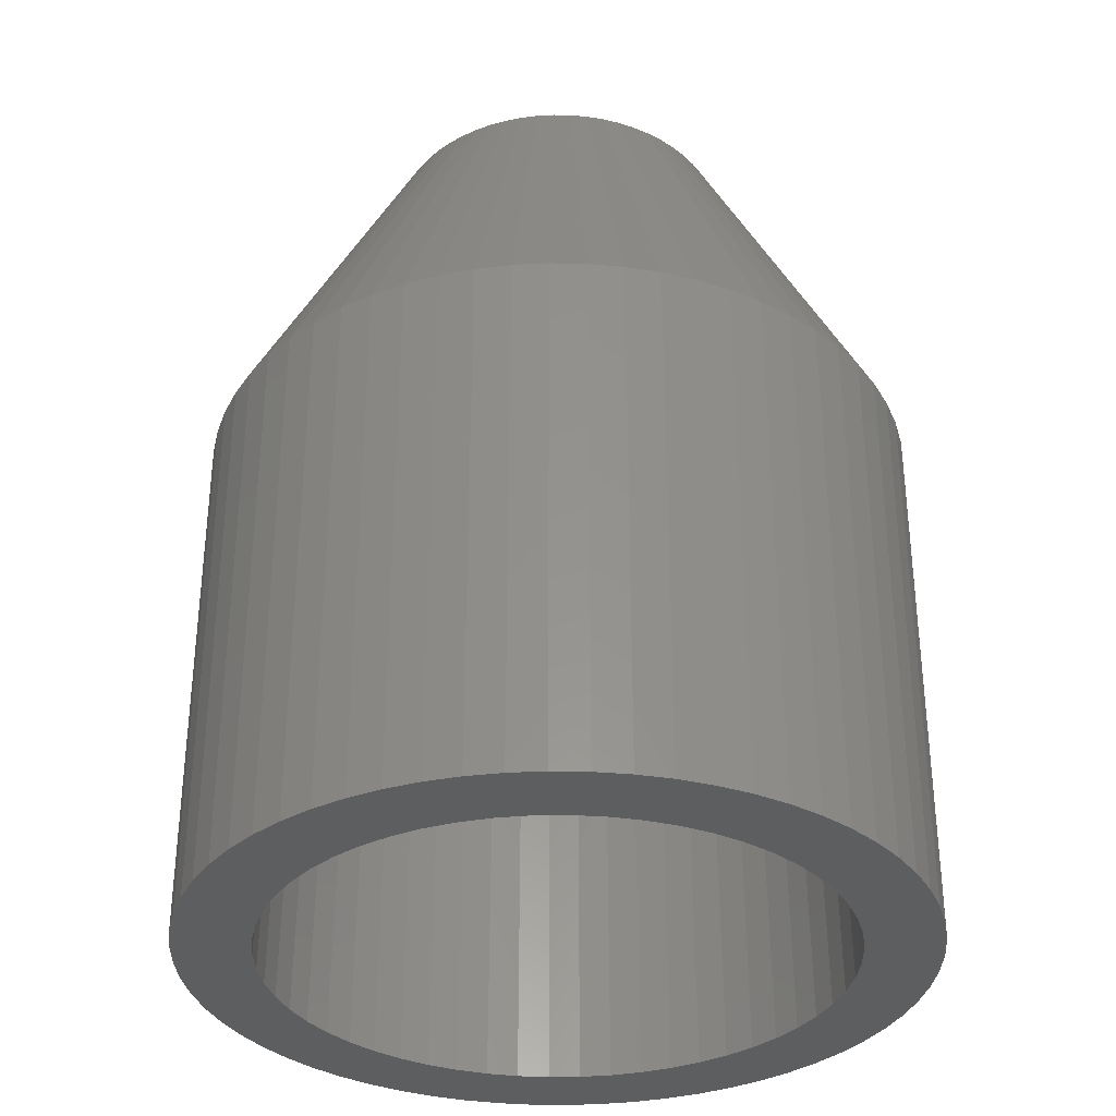
<metadata>
{"format":"stl","ext":"stl","renderer":"f3d","projection":"perspective","resolution":1024,"background":"white","views":[{"elev":-33.8,"azim":23.8,"up":"+Z"}]}
</metadata>
<code>
# stl→obj: 432 verts, 1016 faces
v -20 -2.449e-15 30
v -20 2.449e-15 0
v -19.9 -1.96 0
v -19.9 -1.96 30
v -19.62 -3.902 0
v -19.62 -3.902 30
v -19.14 -5.806 0
v -19.14 -5.806 30
v -18.48 -7.654 0
v -18.48 -7.654 30
v -17.64 -9.428 0
v -17.64 -9.428 30
v -16.63 -11.11 0
v -16.63 -11.11 30
v -15.46 -12.69 0
v -15.46 -12.69 30
v -14.14 -14.14 0
v -14.14 -14.14 30
v -12.69 -15.46 0
v -12.69 -15.46 30
v -11.11 -16.63 0
v -11.11 -16.63 30
v -9.428 -17.64 0
v -9.428 -17.64 30
v -7.654 -18.48 0
v -7.654 -18.48 30
v -5.806 -19.14 0
v -5.806 -19.14 30
v -3.902 -19.62 0
v -3.902 -19.62 30
v -1.96 -19.9 0
v -1.96 -19.9 30
v -3.674e-15 -20 0
v 1.225e-15 -20 30
v -3.674e-15 20 30
v 1.225e-15 20 0
v -1.96 19.9 0
v -1.96 19.9 30
v -3.902 19.62 0
v -3.902 19.62 30
v -5.806 19.14 0
v -5.806 19.14 30
v -7.654 18.48 0
v -7.654 18.48 30
v -9.428 17.64 0
v -9.428 17.64 30
v -11.11 16.63 0
v -11.11 16.63 30
v -12.69 15.46 0
v -12.69 15.46 30
v -14.14 14.14 0
v -14.14 14.14 30
v -15.46 12.69 0
v -15.46 12.69 30
v -16.63 11.11 0
v -16.63 11.11 30
v -17.64 9.428 0
v -17.64 9.428 30
v -18.48 7.654 0
v -18.48 7.654 30
v -19.14 5.806 0
v -19.14 5.806 30
v -19.62 3.902 0
v -19.62 3.902 30
v -19.9 1.96 0
v -19.9 1.96 30
v 5.806 -19.14 0
v 3.902 -19.62 0
v 3.516 -15.4 0
v 1.96 -19.9 0
v 1.769 -15.7 0
v -1.769 -15.7 0
v 9.675e-16 -15.8 0
v -3.516 -15.4 0
v 7.654 -18.48 0
v 5.218 -14.91 0
v 6.855 -14.24 0
v -5.218 -14.91 0
v -6.855 -14.24 0
v -5.218 14.91 0
v 9.428 -17.64 0
v -6.855 14.24 0
v -3.516 15.4 0
v 11.11 -16.63 0
v 8.406 -13.38 0
v 9.851 -12.35 0
v -11.17 -11.17 0
v -12.35 -9.851 0
v -14.91 -5.218 0
v -14.24 -6.855 0
v -15.4 3.516 0
v -15.7 1.769 0
v -14.91 5.218 0
v -14.24 6.855 0
v -9.851 12.35 0
v -11.17 11.17 0
v -8.406 13.38 0
v 18.48 7.654 0
v 19.14 5.806 0
v 14.91 5.218 0
v 18.48 -7.654 0
v 14.24 -6.855 0
v 14.91 -5.218 0
v -8.406 -13.38 0
v -9.851 -12.35 0
v -13.38 -8.406 0
v -15.8 -1.935e-15 0
v -13.38 8.406 0
v -12.35 9.851 0
v 11.11 16.63 0
v 12.69 15.46 0
v 9.851 12.35 0
v 14.14 14.14 0
v 11.17 11.17 0
v 15.46 12.69 0
v 12.35 9.851 0
v 16.63 11.11 0
v 13.38 8.406 0
v 17.64 9.428 0
v 14.24 6.855 0
v 19.9 -1.96 0
v 15.7 -1.769 0
v 15.8 0 0
v 19.62 -3.902 0
v 15.4 -3.516 0
v 19.14 -5.806 0
v 15.46 -12.69 0
v 14.14 -14.14 0
v 11.17 -11.17 0
v 12.69 -15.46 0
v -15.4 -3.516 0
v -15.7 -1.769 0
v -1.769 15.7 0
v -2.902e-15 15.8 0
v 1.96 19.9 0
v 1.769 15.7 0
v 3.902 19.62 0
v 3.516 15.4 0
v 9.428 17.64 0
v 8.406 13.38 0
v 19.62 3.902 0
v 15.4 3.516 0
v 19.9 1.96 0
v 15.7 1.769 0
v 20 0 0
v 17.64 -9.428 0
v 16.63 -11.11 0
v 13.38 -8.406 0
v 12.35 -9.851 0
v 7.654 18.48 0
v 6.855 14.24 0
v 5.218 14.91 0
v 5.806 19.14 0
v 9.185e-16 -10 50
v -0.9802 -9.952 50
v -1.951 -9.808 50
v -2.903 -9.569 50
v -3.827 -9.239 50
v -4.714 -8.819 50
v -5.556 -8.315 50
v -6.344 -7.73 50
v -7.071 -7.071 50
v -7.73 -6.344 50
v -8.315 -5.556 50
v -8.819 -4.714 50
v -9.239 -3.827 50
v -9.569 -2.903 50
v -9.808 -1.951 50
v -9.952 -0.9802 50
v -10 -1.837e-15 50
v -9.952 0.9802 50
v -9.808 1.951 50
v -9.569 2.903 50
v -9.239 3.827 50
v -8.819 4.714 50
v -8.315 5.556 50
v -7.73 6.344 50
v -7.071 7.071 50
v -6.344 7.73 50
v -5.556 8.315 50
v -4.714 8.819 50
v -3.827 9.239 50
v -2.903 9.569 50
v -1.951 9.808 50
v -0.9802 9.952 50
v -2.755e-15 10 50
v -3.298 -6.847 30
v -2.51 -7.174 30
v -4.043 -6.435 30
v -2.346 -7.221 30
v -1.691 -7.409 30
v -3.447 -6.765 30
v -1.187 -7.495 30
v -0.8509 -7.552 30
v -4.739 -5.942 30
v -4.461 -6.139 30
v -5.374 -5.374 30
v -7.221 2.346 30
v -7.409 1.691 30
v -6.847 3.298 30
v -7.174 2.51 30
v 1.96 -19.9 30
v 7.072e-16 -7.6 30
v -6.435 4.043 30
v 19.14 -5.806 30
v 7.221 -2.346 30
v 7.409 -1.691 30
v 18.48 -7.654 30
v 6.847 -3.298 30
v 7.174 -2.51 30
v 5.806 -19.14 30
v 3.902 -19.62 30
v 1.691 -7.409 30
v 0.8509 -7.552 30
v -6.765 3.447 30
v -5.942 4.739 30
v 19.62 -3.902 30
v 7.495 -1.187 30
v 7.552 -0.8509 30
v 17.64 -9.428 30
v 16.63 -11.11 30
v 6.435 -4.043 30
v 2.346 -7.221 30
v 1.187 -7.495 30
v -5.942 -4.739 30
v -7.409 -1.691 30
v -7.552 -0.8509 30
v -7.495 1.187 30
v -7.552 0.8509 30
v -6.139 4.461 30
v 19.9 -1.96 30
v 7.6 0 30
v 6.765 -3.447 30
v 15.46 -12.69 30
v 5.942 -4.739 30
v 9.428 -17.64 30
v 3.447 -6.765 30
v 4.043 -6.435 30
v 7.654 -18.48 30
v 2.51 -7.174 30
v 3.298 -6.847 30
v -6.139 -4.461 30
v -6.765 -3.447 30
v -6.435 -4.043 30
v -7.174 -2.51 30
v -6.847 -3.298 30
v -7.221 -2.346 30
v -7.495 -1.187 30
v -2.51 7.174 30
v -1.691 7.409 30
v 5.806 19.14 30
v 2.346 7.221 30
v 1.691 7.409 30
v 7.654 18.48 30
v 9.428 17.64 30
v 3.298 6.847 30
v 18.48 7.654 30
v 19.14 5.806 30
v 7.174 2.51 30
v 19.62 3.902 30
v 7.409 1.691 30
v 19.9 1.96 30
v 7.552 0.8509 30
v 6.139 -4.461 30
v 14.14 -14.14 30
v 5.374 -5.374 30
v -7.6 -1.414e-15 30
v -5.374 5.374 30
v -4.461 6.139 30
v -4.739 5.942 30
v -3.447 6.765 30
v -4.043 6.435 30
v -3.298 6.847 30
v -2.346 7.221 30
v -0.8509 7.552 30
v 3.902 19.62 30
v 1.187 7.495 30
v 0.8509 7.552 30
v 2.51 7.174 30
v 11.11 16.63 30
v 4.043 6.435 30
v 6.847 3.298 30
v 17.64 9.428 30
v 7.221 2.346 30
v 7.495 1.187 30
v 20 0 30
v -1.187 7.495 30
v 4.837e-16 7.6 30
v 1.96 19.9 30
v 3.447 6.765 30
v 16.63 11.11 30
v 6.139 4.461 30
v 5.942 4.739 30
v 6.765 3.447 30
v 6.435 4.043 30
v 12.69 -15.46 30
v 4.739 -5.942 30
v 11.11 -16.63 30
v 4.461 -6.139 30
v 12.69 15.46 30
v 4.739 5.942 30
v 14.14 14.14 30
v 5.374 5.374 30
v 15.46 12.69 30
v 4.461 6.139 30
v -1.735 -15.4 25
v -3.449 -15.11 25
v -5.119 -14.63 25
v -6.725 -13.97 25
v -8.246 -13.12 25
v -9.664 -12.12 25
v -10.96 -10.96 25
v -12.12 -9.664 25
v -13.12 -8.246 25
v -13.97 -6.725 25
v -14.63 -5.119 25
v -15.11 -3.449 25
v -15.4 -1.735 25
v -15.5 -1.898e-15 25
v 9.491e-16 -15.5 25
v -15.4 1.735 25
v -15.11 3.449 25
v -14.63 5.119 25
v -13.97 6.725 25
v -13.12 8.246 25
v -12.12 9.664 25
v -10.96 10.96 25
v -9.664 12.12 25
v -8.246 13.12 25
v -6.725 13.97 25
v -5.119 14.63 25
v -3.449 15.11 25
v -1.735 15.4 25
v -2.847e-15 15.5 25
v -8 9.797e-16 50
v -7.902 1.251 50
v -1.47e-15 -8 50
v -1.251 -7.902 50
v -7.608 2.472 50
v -7.128 3.632 50
v -2.472 -7.608 50
v 0.9802 -9.952 50
v 2.472 -7.608 50
v 2.903 -9.569 50
v 3.827 -9.239 50
v -5.657 -5.657 50
v -6.472 -4.702 50
v 1.251 -7.902 50
v 1.951 -9.808 50
v 3.632 -7.128 50
v 5.657 -5.657 50
v 4.702 -6.472 50
v 6.344 -7.73 50
v 7.071 -7.071 50
v 7.73 -6.344 50
v -7.902 -1.251 50
v -7.128 -3.632 50
v -7.608 -2.472 50
v 4.714 -8.819 50
v 5.556 -8.315 50
v 6.472 -4.702 50
v -5.657 5.657 50
v -4.702 -6.472 50
v -3.632 -7.128 50
v 8.315 -5.556 50
v 7.128 -3.632 50
v -6.472 4.702 50
v 8.819 -4.714 50
v 5.657 5.657 50
v 6.472 4.702 50
v 7.73 6.344 50
v 7.071 7.071 50
v 6.344 7.73 50
v -4.702 6.472 50
v 9.239 -3.827 50
v 7.608 2.472 50
v 9.569 2.903 50
v 9.239 3.827 50
v 7.128 3.632 50
v 8.819 4.714 50
v 8.315 5.556 50
v 4.702 6.472 50
v 3.632 7.128 50
v 5.556 8.315 50
v -3.632 7.128 50
v 7.608 -2.472 50
v 9.569 -2.903 50
v 9.808 -1.951 50
v 8 0 50
v 7.902 -1.251 50
v 9.952 -0.9802 50
v 7.902 1.251 50
v 9.808 1.951 50
v 4.714 8.819 50
v 3.827 9.239 50
v -2.472 7.608 50
v 2.472 7.608 50
v 2.903 9.569 50
v 1.951 9.808 50
v 4.899e-16 8 50
v 1.251 7.902 50
v 0.9802 9.952 50
v -1.251 7.902 50
v 10 0 50
v 9.952 0.9802 50
v 15.4 -1.735 25
v 15.11 -3.449 25
v 14.63 -5.119 25
v 13.97 -6.725 25
v 13.12 -8.246 25
v 12.12 -9.664 25
v 10.96 -10.96 25
v 9.664 -12.12 25
v 8.246 -13.12 25
v 6.725 -13.97 25
v 5.119 -14.63 25
v 3.449 -15.11 25
v 1.735 -15.4 25
v 15.5 0 25
v 1.735 15.4 25
v 3.449 15.11 25
v 5.119 14.63 25
v 6.725 13.97 25
v 8.246 13.12 25
v 9.664 12.12 25
v 10.96 10.96 25
v 12.12 9.664 25
v 13.12 8.246 25
v 13.97 6.725 25
v 14.63 5.119 25
v 15.11 3.449 25
v 15.4 1.735 25
f 1 2 3
f 4 3 5
f 6 5 7
f 8 7 9
f 10 9 11
f 12 11 13
f 14 13 15
f 16 15 17
f 18 17 19
f 20 19 21
f 22 21 23
f 24 23 25
f 26 25 27
f 28 27 29
f 30 29 31
f 32 31 33
f 33 34 32
f 31 32 30
f 29 30 28
f 27 28 26
f 25 26 24
f 23 24 22
f 21 22 20
f 19 20 18
f 17 18 16
f 15 16 14
f 13 14 12
f 11 12 10
f 9 10 8
f 7 8 6
f 5 6 4
f 3 4 1
f 35 36 37
f 38 37 39
f 40 39 41
f 42 41 43
f 44 43 45
f 46 45 47
f 48 47 49
f 50 49 51
f 52 51 53
f 54 53 55
f 56 55 57
f 58 57 59
f 60 59 61
f 62 61 63
f 64 63 65
f 66 65 2
f 2 1 66
f 65 66 64
f 63 64 62
f 61 62 60
f 59 60 58
f 57 58 56
f 55 56 54
f 53 54 52
f 51 52 50
f 49 50 48
f 47 48 46
f 45 46 44
f 43 44 42
f 41 42 40
f 39 40 38
f 37 38 35
f 67 68 69
f 68 70 71
f 31 72 73
f 29 74 72
f 75 76 77
f 71 69 68
f 70 33 73
f 72 31 29
f 27 78 74
f 25 79 78
f 43 41 80
f 77 81 75
f 73 71 70
f 74 29 27
f 78 27 25
f 82 45 43
f 41 39 83
f 84 85 86
f 81 77 85
f 69 76 67
f 25 23 79
f 19 17 87
f 15 88 87
f 9 89 90
f 63 91 92
f 61 93 91
f 59 94 93
f 49 95 96
f 47 97 95
f 45 82 97
f 83 80 41
f 98 99 100
f 101 102 103
f 85 84 81
f 73 33 31
f 23 21 104
f 21 19 105
f 87 17 15
f 13 106 88
f 11 90 106
f 90 11 9
f 65 92 107
f 91 63 61
f 93 61 59
f 57 55 108
f 55 53 109
f 53 51 96
f 95 49 47
f 80 82 43
f 110 111 112
f 111 113 114
f 115 116 114
f 117 118 116
f 119 120 118
f 120 119 98
f 121 122 123
f 124 125 122
f 126 103 125
f 103 126 101
f 127 128 129
f 130 86 129
f 75 67 76
f 105 104 21
f 88 15 13
f 9 7 89
f 7 5 131
f 5 3 132
f 92 65 63
f 108 94 57
f 96 109 53
f 97 47 45
f 39 37 133
f 37 36 134
f 135 136 134
f 137 138 136
f 139 110 140
f 114 112 111
f 116 115 117
f 100 120 98
f 99 141 142
f 141 143 144
f 143 145 123
f 122 121 124
f 101 146 102
f 146 147 148
f 147 127 149
f 129 128 130
f 104 79 23
f 106 13 11
f 132 131 5
f 3 2 107
f 59 57 94
f 96 51 49
f 134 133 37
f 136 135 137
f 150 151 152
f 112 140 110
f 118 117 119
f 144 142 141
f 123 145 121
f 148 102 146
f 129 149 127
f 87 105 19
f 107 132 3
f 109 108 55
f 134 36 135
f 153 152 138
f 152 153 150
f 114 113 115
f 123 144 143
f 149 148 147
f 131 89 7
f 133 83 39
f 150 139 151
f 142 100 99
f 86 130 84
f 138 137 153
f 125 124 126
f 140 151 139
f 107 2 65
f 34 154 155
f 32 155 156
f 30 156 157
f 28 157 158
f 26 158 159
f 24 159 160
f 22 160 161
f 20 161 162
f 18 162 163
f 16 163 164
f 14 164 165
f 12 165 166
f 10 166 167
f 8 167 168
f 6 168 169
f 4 169 170
f 170 1 4
f 169 4 6
f 168 6 8
f 167 8 10
f 166 10 12
f 165 12 14
f 164 14 16
f 163 16 18
f 162 18 20
f 161 20 22
f 160 22 24
f 159 24 26
f 158 26 28
f 157 28 30
f 156 30 32
f 155 32 34
f 1 170 171
f 66 171 172
f 64 172 173
f 62 173 174
f 60 174 175
f 58 175 176
f 56 176 177
f 54 177 178
f 52 178 179
f 50 179 180
f 48 180 181
f 46 181 182
f 44 182 183
f 42 183 184
f 40 184 185
f 38 185 186
f 186 35 38
f 185 38 40
f 184 40 42
f 183 42 44
f 182 44 46
f 181 46 48
f 180 48 50
f 179 50 52
f 178 52 54
f 177 54 56
f 176 56 58
f 175 58 60
f 174 60 62
f 173 62 64
f 172 64 66
f 171 66 1
f 26 187 188
f 24 22 189
f 28 190 191
f 188 28 26
f 189 192 24
f 30 193 194
f 28 188 190
f 192 187 24
f 22 20 195
f 30 191 193
f 26 24 187
f 195 196 22
f 20 18 197
f 62 198 199
f 60 200 201
f 202 34 203
f 32 194 203
f 191 30 28
f 197 195 20
f 62 201 198
f 201 62 60
f 58 56 204
f 205 206 207
f 208 209 210
f 211 212 213
f 212 202 214
f 203 34 32
f 196 189 22
f 60 58 200
f 204 215 58
f 56 54 216
f 217 218 219
f 205 210 206
f 210 205 208
f 220 221 222
f 213 223 211
f 214 224 212
f 194 32 30
f 16 225 197
f 8 6 226
f 6 4 227
f 64 228 229
f 215 200 58
f 216 230 56
f 231 219 232
f 217 207 218
f 208 220 209
f 222 233 220
f 221 234 235
f 236 237 238
f 239 240 241
f 224 213 212
f 197 18 16
f 14 242 225
f 12 243 244
f 10 245 246
f 226 247 8
f 227 248 6
f 64 199 228
f 230 204 56
f 44 42 249
f 42 40 250
f 251 252 253
f 254 255 256
f 257 258 259
f 258 260 261
f 260 262 263
f 219 231 217
f 233 209 220
f 235 264 221
f 234 265 266
f 236 241 237
f 241 236 239
f 203 214 202
f 14 244 242
f 12 246 243
f 246 12 10
f 248 226 6
f 4 1 267
f 199 64 62
f 54 52 268
f 48 269 270
f 46 271 272
f 273 46 44
f 250 274 42
f 40 38 275
f 276 277 278
f 251 279 252
f 279 251 254
f 255 280 281
f 282 283 257
f 261 284 258
f 263 285 260
f 262 286 232
f 207 217 205
f 266 235 234
f 239 211 240
f 225 16 14
f 10 8 245
f 267 227 4
f 66 229 267
f 268 216 54
f 50 270 268
f 48 272 269
f 46 273 271
f 274 249 42
f 275 287 40
f 38 35 288
f 289 278 288
f 276 253 277
f 256 279 254
f 281 290 255
f 291 292 293
f 283 294 295
f 284 259 258
f 232 263 262
f 264 222 221
f 296 297 266
f 298 299 297
f 223 240 211
f 247 245 8
f 229 66 64
f 270 50 48
f 249 273 44
f 288 275 38
f 278 289 276
f 290 256 255
f 280 300 301
f 300 302 303
f 304 293 303
f 291 295 292
f 283 282 294
f 285 261 260
f 266 265 296
f 298 238 299
f 244 14 12
f 268 52 50
f 287 250 40
f 253 276 251
f 301 305 280
f 303 302 304
f 295 291 283
f 232 286 231
f 238 298 236
f 272 48 46
f 305 281 280
f 293 304 291
f 297 296 298
f 288 35 289
f 259 282 257
f 303 301 300
f 267 1 66
f 73 72 306
f 72 74 307
f 74 78 308
f 78 79 309
f 79 104 310
f 104 105 311
f 105 87 312
f 87 88 313
f 88 106 314
f 106 90 315
f 90 89 316
f 89 131 317
f 131 132 318
f 132 107 319
f 319 318 132
f 318 317 131
f 317 316 89
f 316 315 90
f 315 314 106
f 314 313 88
f 313 312 87
f 312 311 105
f 311 310 104
f 310 309 79
f 309 308 78
f 308 307 74
f 307 306 72
f 306 320 73
f 107 92 321
f 92 91 322
f 91 93 323
f 93 94 324
f 94 108 325
f 108 109 326
f 109 96 327
f 96 95 328
f 95 97 329
f 97 82 330
f 82 80 331
f 80 83 332
f 83 133 333
f 133 134 334
f 334 333 133
f 333 332 83
f 332 331 80
f 331 330 82
f 330 329 97
f 329 328 95
f 328 327 96
f 327 326 109
f 326 325 108
f 325 324 94
f 324 323 93
f 323 322 91
f 322 321 92
f 321 319 107
f 320 306 194
f 307 191 193
f 193 306 307
f 307 308 190
f 308 188 190
f 308 309 187
f 310 189 192
f 192 309 310
f 310 311 196
f 311 195 196
f 311 312 197
f 312 313 225
f 314 244 242
f 242 313 314
f 314 315 243
f 315 246 243
f 315 316 245
f 317 226 247
f 247 316 317
f 317 318 248
f 318 227 248
f 318 319 267
f 267 227 318
f 248 226 317
f 247 245 316
f 245 246 315
f 243 244 314
f 242 225 313
f 225 197 312
f 197 195 311
f 196 189 310
f 192 187 309
f 187 188 308
f 190 191 307
f 193 194 306
f 194 203 320
f 319 321 229
f 322 199 228
f 228 321 322
f 322 323 198
f 323 201 198
f 323 324 200
f 325 204 215
f 215 324 325
f 325 326 230
f 326 216 230
f 326 327 268
f 327 328 270
f 329 272 269
f 269 328 329
f 329 330 271
f 330 273 271
f 330 331 249
f 332 250 274
f 274 331 332
f 332 333 287
f 333 275 287
f 333 334 288
f 288 275 333
f 287 250 332
f 274 249 331
f 249 273 330
f 271 272 329
f 269 270 328
f 270 268 327
f 268 216 326
f 230 204 325
f 215 200 324
f 200 201 323
f 198 199 322
f 228 229 321
f 229 267 319
f 335 336 171
f 337 338 155
f 339 340 174
f 339 173 172
f 336 172 171
f 341 157 156
f 338 156 155
f 337 154 342
f 343 344 345
f 340 175 174
f 171 170 335
f 335 170 169
f 346 347 163
f 155 154 337
f 342 348 337
f 343 348 349
f 345 350 343
f 351 352 353
f 351 354 355
f 172 336 339
f 169 356 335
f 357 358 166
f 357 165 164
f 347 164 163
f 346 162 161
f 342 349 348
f 345 359 350
f 352 360 353
f 355 361 351
f 362 178 177
f 169 168 356
f 358 356 168
f 358 167 166
f 163 162 346
f 161 363 346
f 364 363 160
f 341 364 158
f 349 344 343
f 350 359 360
f 355 365 361
f 366 361 365
f 177 367 362
f 340 367 176
f 168 167 358
f 164 347 357
f 160 159 364
f 364 159 158
f 360 352 350
f 365 368 366
f 369 370 371
f 369 372 373
f 362 374 179
f 176 175 340
f 166 165 357
f 158 157 341
f 353 354 351
f 366 368 375
f 376 377 378
f 379 380 381
f 370 381 371
f 373 382 369
f 383 382 384
f 385 181 180
f 374 180 179
f 174 173 339
f 156 338 341
f 375 386 366
f 386 387 388
f 389 390 391
f 376 392 393
f 378 379 376
f 371 372 369
f 384 394 383
f 383 394 395
f 396 183 182
f 179 178 362
f 161 160 363
f 388 390 386
f 390 388 391
f 378 380 379
f 373 384 382
f 395 397 383
f 397 398 399
f 400 401 402
f 400 186 185
f 396 403 184
f 182 385 396
f 177 176 367
f 391 404 389
f 389 404 405
f 381 370 379
f 399 401 397
f 401 399 402
f 185 403 400
f 182 181 385
f 375 387 386
f 405 392 389
f 395 398 397
f 185 184 403
f 180 374 385
f 393 377 376
f 184 183 396
f 402 186 400
f 405 393 392
f 335 356 227
f 356 248 227
f 358 247 226
f 226 356 358
f 358 357 246
f 246 245 358
f 357 243 246
f 357 347 244
f 347 242 244
f 346 197 225
f 225 347 346
f 346 363 195
f 363 196 195
f 364 192 189
f 189 363 364
f 364 341 188
f 188 187 364
f 341 190 188
f 341 338 191
f 338 193 191
f 337 203 194
f 194 338 337
f 194 193 338
f 191 190 341
f 187 192 364
f 189 196 363
f 195 197 346
f 225 242 347
f 244 243 357
f 245 247 358
f 226 248 356
f 227 267 335
f 400 403 275
f 403 287 275
f 396 274 250
f 250 403 396
f 385 273 249
f 249 396 385
f 385 271 273
f 385 374 272
f 374 269 272
f 362 268 270
f 270 374 362
f 362 367 216
f 367 230 216
f 340 215 204
f 204 367 340
f 339 201 200
f 200 340 339
f 339 198 201
f 339 336 199
f 336 228 199
f 335 267 229
f 229 336 335
f 229 228 336
f 199 198 339
f 200 215 340
f 204 230 367
f 216 268 362
f 270 269 374
f 272 271 385
f 249 274 396
f 250 287 403
f 275 288 400
f 34 33 70
f 202 70 68
f 212 68 67
f 211 67 75
f 239 75 81
f 236 81 84
f 298 84 130
f 296 130 128
f 265 128 127
f 234 127 147
f 221 147 146
f 220 146 101
f 208 101 126
f 205 126 124
f 217 124 121
f 231 121 145
f 145 286 231
f 121 231 217
f 124 217 205
f 126 205 208
f 101 208 220
f 146 220 221
f 147 221 234
f 127 234 265
f 128 265 296
f 130 296 298
f 84 298 236
f 81 236 239
f 75 239 211
f 67 211 212
f 68 212 202
f 70 202 34
f 286 404 391
f 231 391 388
f 217 388 387
f 205 387 375
f 208 375 368
f 220 368 365
f 221 365 355
f 234 355 354
f 265 354 353
f 296 353 360
f 298 360 359
f 236 359 345
f 239 345 344
f 211 344 349
f 212 349 342
f 202 342 154
f 154 34 202
f 342 202 212
f 349 212 211
f 344 211 239
f 345 239 236
f 359 236 298
f 360 298 296
f 353 296 265
f 354 265 234
f 355 234 221
f 365 221 220
f 368 220 208
f 375 208 205
f 387 205 217
f 388 217 231
f 391 231 286
f 123 122 406
f 122 125 407
f 125 103 408
f 103 102 409
f 102 148 410
f 148 149 411
f 149 129 412
f 129 86 413
f 86 85 414
f 85 77 415
f 77 76 416
f 76 69 417
f 69 71 418
f 71 73 320
f 320 418 71
f 418 417 69
f 417 416 76
f 416 415 77
f 415 414 85
f 414 413 86
f 413 412 129
f 412 411 149
f 411 410 148
f 410 409 102
f 409 408 103
f 408 407 125
f 407 406 122
f 406 419 123
f 419 406 219
f 407 207 218
f 218 406 407
f 407 408 206
f 408 210 206
f 408 409 209
f 410 222 233
f 233 409 410
f 410 411 264
f 411 235 264
f 411 412 266
f 412 413 297
f 414 238 299
f 299 413 414
f 414 415 237
f 415 241 237
f 415 416 240
f 417 213 223
f 223 416 417
f 417 418 224
f 418 214 224
f 418 320 203
f 203 214 418
f 224 213 417
f 223 240 416
f 240 241 415
f 237 238 414
f 299 297 413
f 297 266 412
f 266 235 411
f 264 222 410
f 233 209 409
f 209 210 408
f 206 207 407
f 218 219 406
f 219 232 419
f 337 348 214
f 348 224 214
f 343 223 213
f 213 348 343
f 343 350 241
f 241 240 343
f 350 237 241
f 350 352 238
f 352 299 238
f 351 266 297
f 297 352 351
f 351 361 235
f 361 264 235
f 366 233 222
f 222 361 366
f 366 386 210
f 210 209 366
f 386 206 210
f 386 390 207
f 390 218 207
f 389 232 219
f 219 390 389
f 219 218 390
f 207 206 386
f 209 233 366
f 222 264 361
f 235 266 351
f 297 299 352
f 238 237 350
f 240 223 343
f 213 224 348
f 214 203 337
f 389 392 263
f 392 285 263
f 376 284 261
f 261 392 376
f 379 282 259
f 259 376 379
f 379 294 282
f 379 370 295
f 370 292 295
f 369 303 293
f 293 370 369
f 369 382 301
f 382 305 301
f 383 290 281
f 281 382 383
f 397 279 256
f 256 383 397
f 397 252 279
f 397 401 253
f 401 277 253
f 400 288 278
f 278 401 400
f 278 277 401
f 253 252 397
f 256 290 383
f 281 305 382
f 301 303 369
f 293 292 370
f 295 294 379
f 259 284 376
f 261 285 392
f 263 232 389
f 334 420 278
f 421 253 277
f 277 420 421
f 421 422 252
f 422 279 252
f 422 423 256
f 424 281 290
f 290 423 424
f 424 425 305
f 425 301 305
f 425 426 303
f 426 427 293
f 428 295 292
f 292 427 428
f 428 429 294
f 429 282 294
f 429 430 259
f 431 261 284
f 284 430 431
f 431 432 285
f 432 263 285
f 432 419 232
f 232 263 432
f 285 261 431
f 284 259 430
f 259 282 429
f 294 295 428
f 292 293 427
f 293 303 426
f 303 301 425
f 305 281 424
f 290 256 423
f 256 279 422
f 252 253 421
f 277 278 420
f 278 288 334
f 35 186 402
f 289 402 399
f 276 399 398
f 251 398 395
f 254 395 394
f 255 394 384
f 280 384 373
f 300 373 372
f 302 372 371
f 304 371 381
f 291 381 380
f 283 380 378
f 257 378 377
f 258 377 393
f 260 393 405
f 262 405 404
f 404 286 262
f 405 262 260
f 393 260 258
f 377 258 257
f 378 257 283
f 380 283 291
f 381 291 304
f 371 304 302
f 372 302 300
f 373 300 280
f 384 280 255
f 394 255 254
f 395 254 251
f 398 251 276
f 399 276 289
f 402 289 35
f 134 136 420
f 136 138 421
f 138 152 422
f 152 151 423
f 151 140 424
f 140 112 425
f 112 114 426
f 114 116 427
f 116 118 428
f 118 120 429
f 120 100 430
f 100 142 431
f 142 144 432
f 144 123 419
f 419 432 144
f 432 431 142
f 431 430 100
f 430 429 120
f 429 428 118
f 428 427 116
f 427 426 114
f 426 425 112
f 425 424 140
f 424 423 151
f 423 422 152
f 422 421 138
f 421 420 136
f 420 334 134
f 286 145 143
f 262 143 141
f 260 141 99
f 258 99 98
f 257 98 119
f 283 119 117
f 291 117 115
f 304 115 113
f 302 113 111
f 300 111 110
f 280 110 139
f 255 139 150
f 254 150 153
f 251 153 137
f 276 137 135
f 289 135 36
f 36 35 289
f 135 289 276
f 137 276 251
f 153 251 254
f 150 254 255
f 139 255 280
f 110 280 300
f 111 300 302
f 113 302 304
f 115 304 291
f 117 291 283
f 119 283 257
f 98 257 258
f 99 258 260
f 141 260 262
f 143 262 286

</code>
